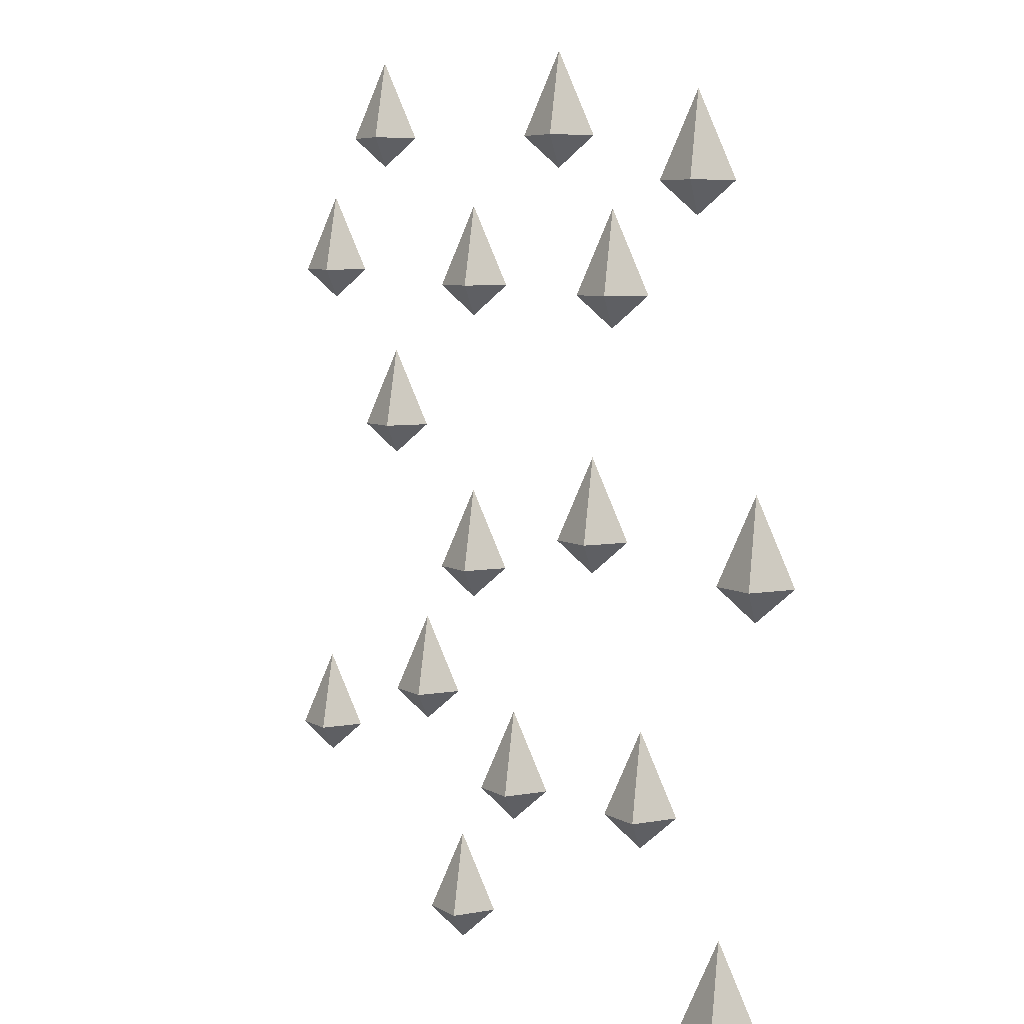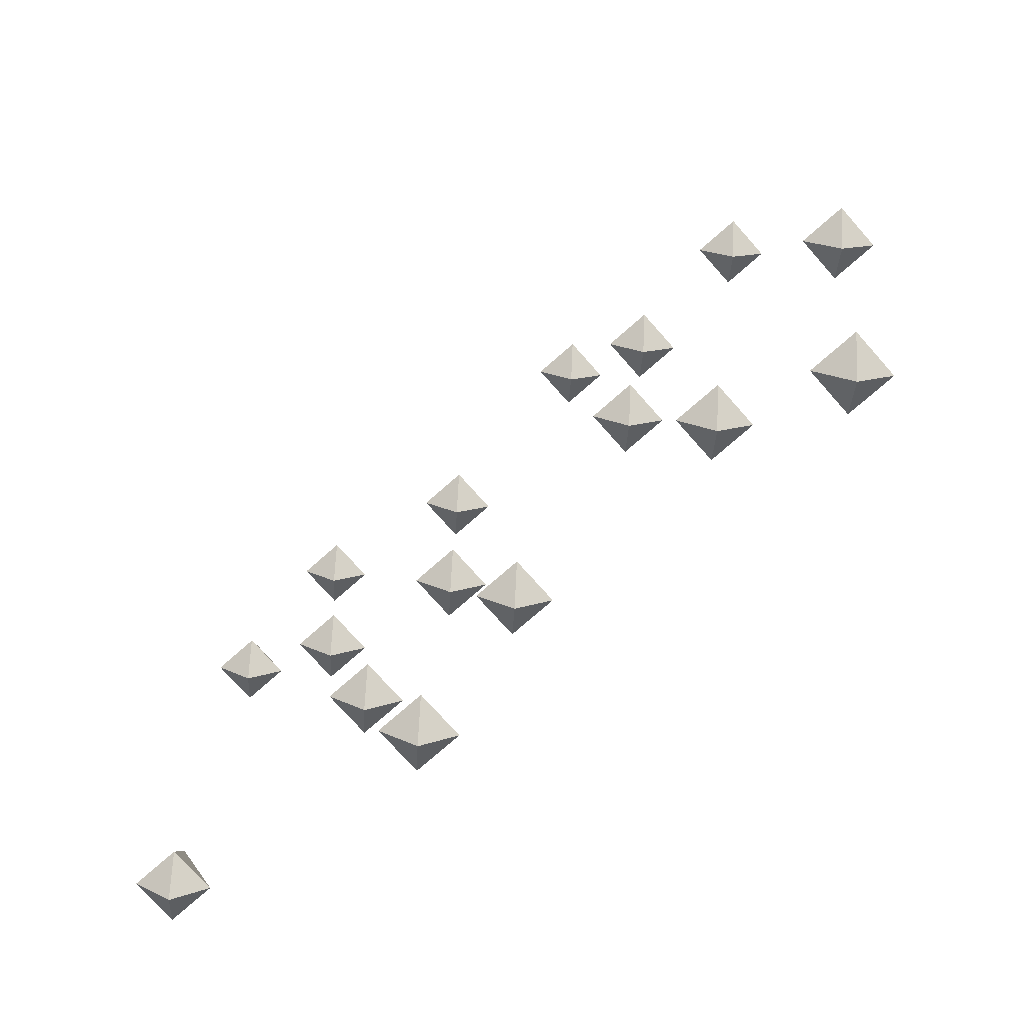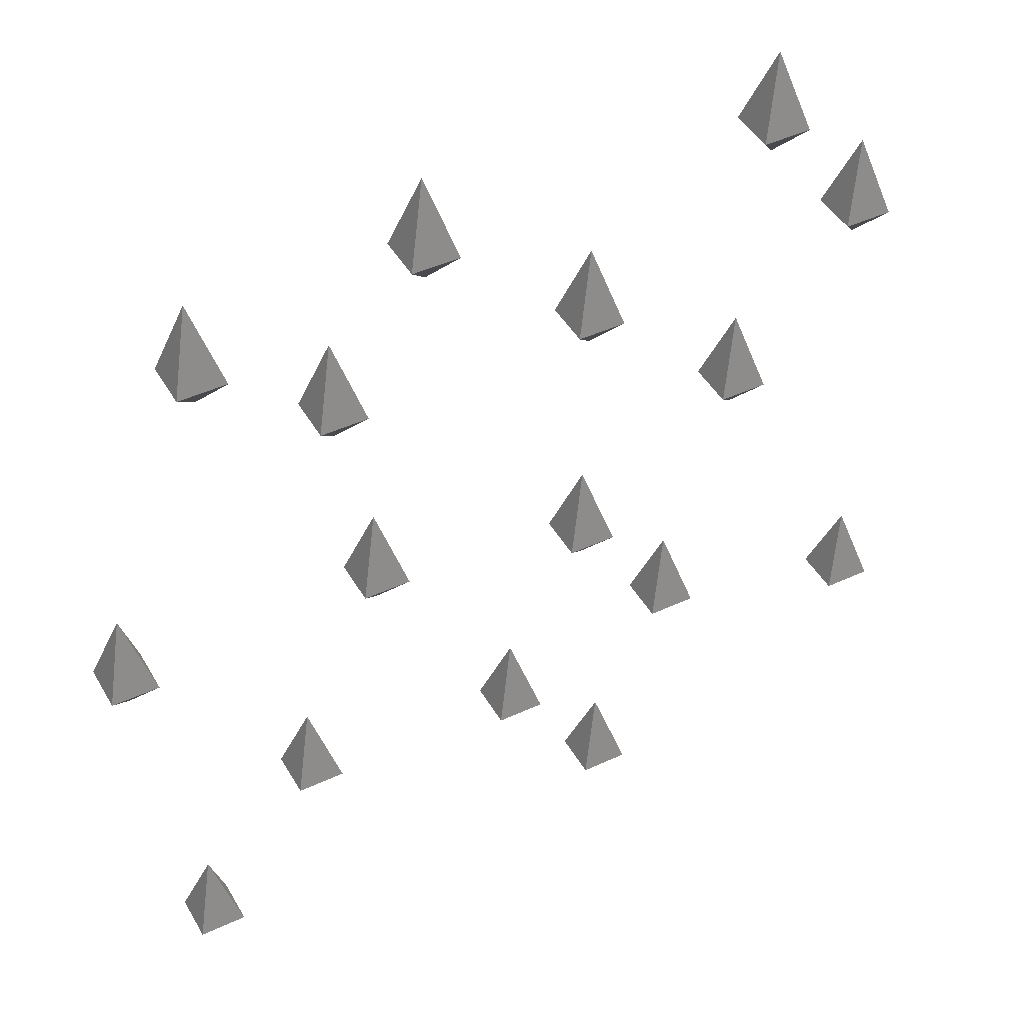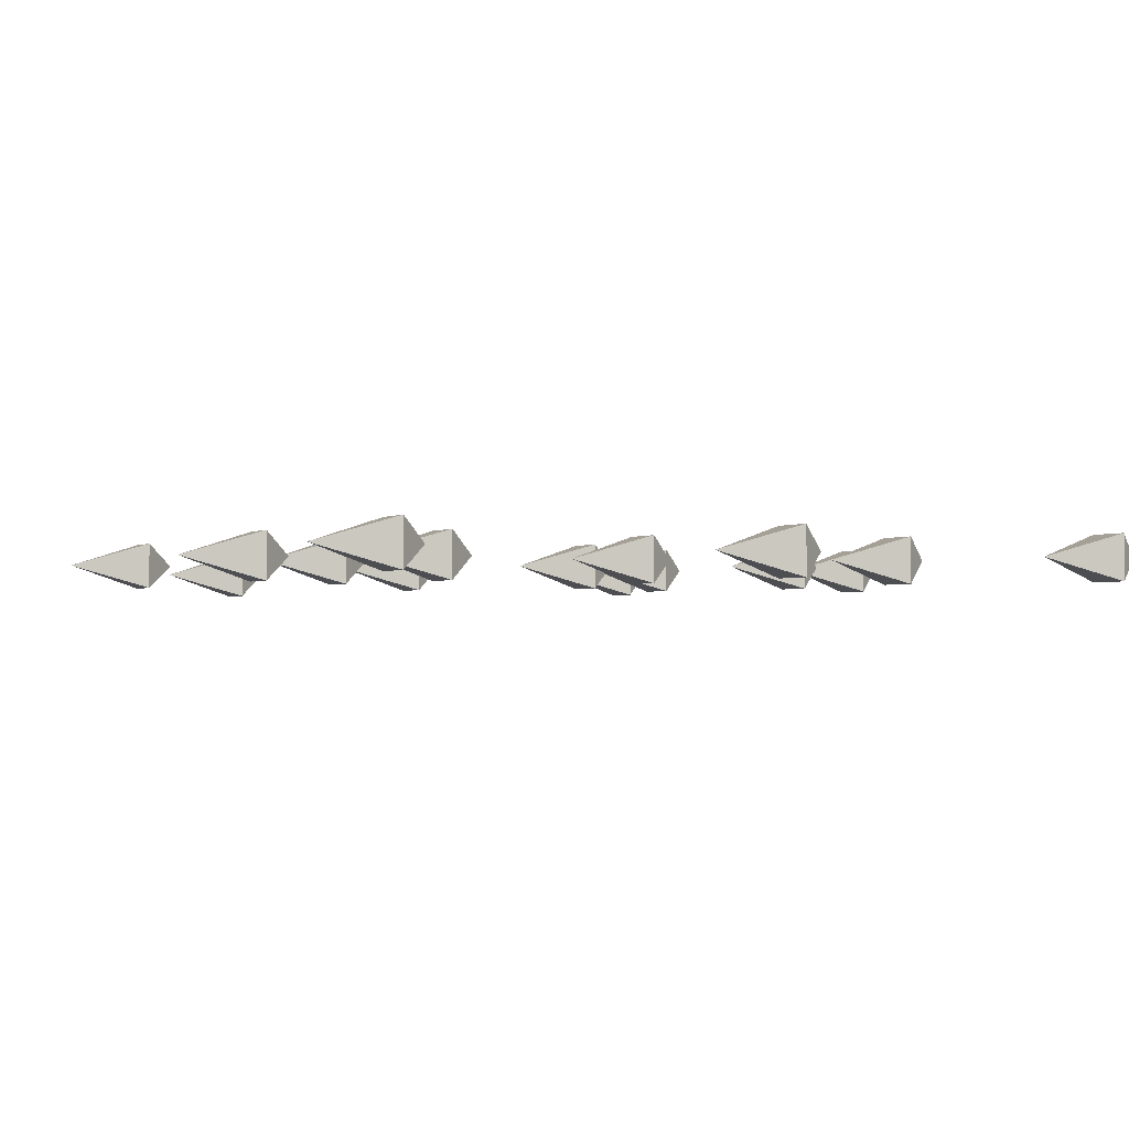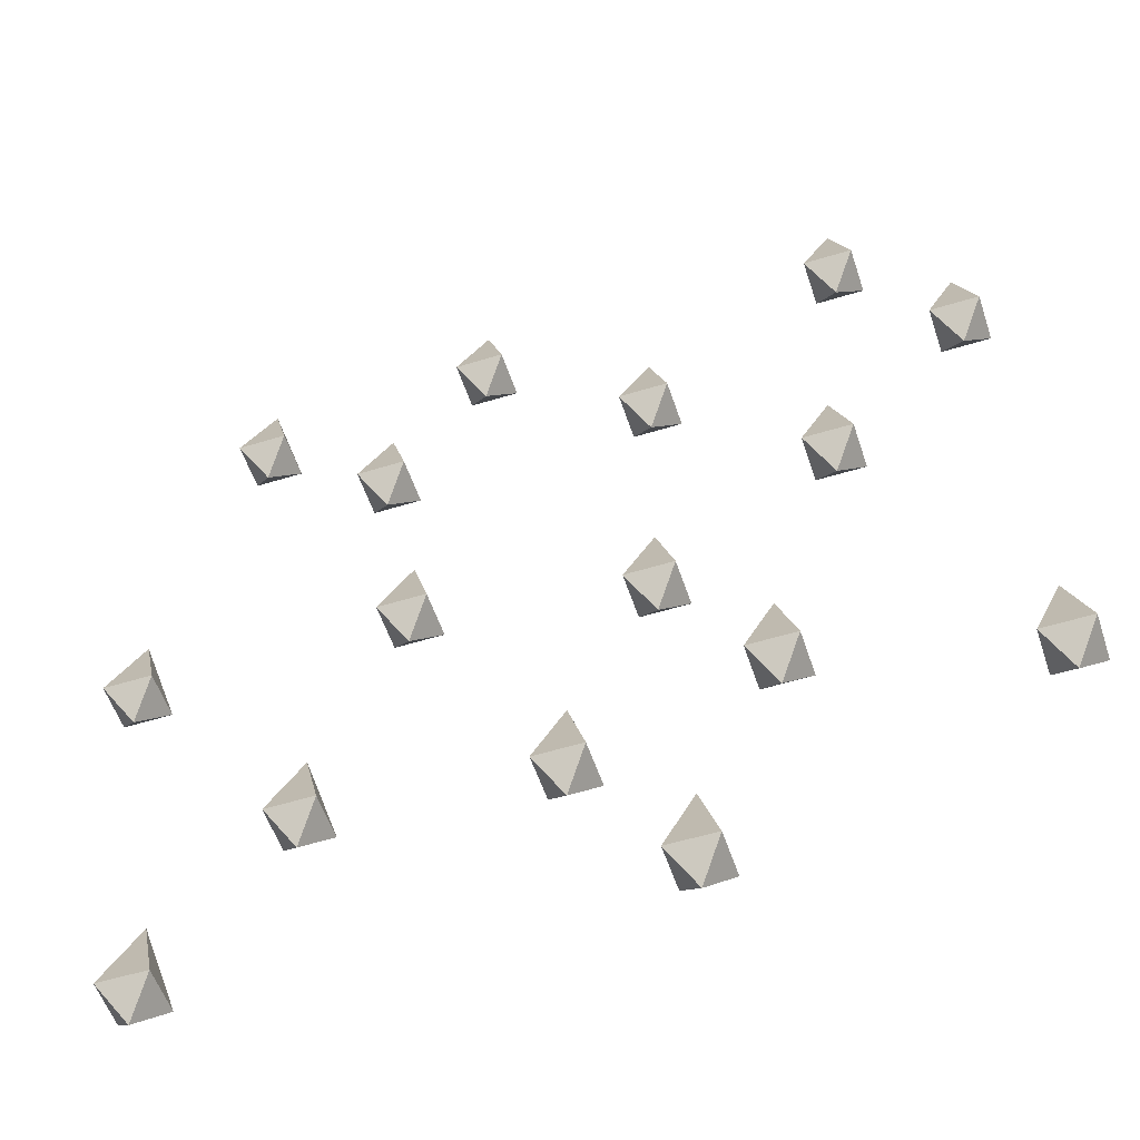
<metadata>
{"format":"obj","ext":"obj","renderer":"f3d","projection":"perspective","resolution":1024,"background":"white","views":[{"elev":6.1,"azim":-119.9,"up":"+Y"},{"elev":-74.0,"azim":-138.5,"up":"+Y"},{"elev":45.1,"azim":-28.3,"up":"+Y"},{"elev":-1.8,"azim":-115.9,"up":"+Z"},{"elev":-54.5,"azim":18.1,"up":"+Y"}]}
</metadata>
<code>
g rain
v 0.137 0.003655 -0.05314
v 0.137 0.003655 0.05314
v 0.1901 -0.06359 -4.081e-08
v 0.2433 0.003655 0.05314
v 0.2433 0.003655 -0.05314
v 0.1901 -0.06359 -4.081e-08
v 0.137 0.003655 0.05314
v 0.137 0.003655 -0.05314
v 0.1901 0.1798 -3.311e-09
v 0.2433 0.003655 -0.05314
v 0.2433 0.003655 0.05314
v 0.1901 0.1798 -3.311e-09
v 0.137 0.003655 -0.05314
v 0.2433 0.003655 -0.05314
v 0.1901 0.1798 -3.311e-09
v 0.2433 0.003655 0.05314
v 0.137 0.003655 0.05314
v 0.1901 0.1798 -3.311e-09
v 0.2433 0.003655 -0.05314
v 0.137 0.003655 -0.05314
v 0.1901 -0.06359 -4.081e-08
v 0.137 0.003655 0.05314
v 0.2433 0.003655 0.05314
v 0.1901 -0.06359 -4.081e-08
v -0.09999 0.3287 -0.05314
v -0.09999 0.3287 0.05314
v -0.04686 0.2614 -2.082e-08
v 0.006279 0.3287 0.05314
v 0.006279 0.3287 -0.05314
v -0.04686 0.2614 -2.082e-08
v -0.09999 0.3287 0.05314
v -0.09999 0.3287 -0.05314
v -0.04686 0.5048 1.668e-08
v 0.006279 0.3287 -0.05314
v 0.006279 0.3287 0.05314
v -0.04686 0.5048 1.668e-08
v -0.09999 0.3287 -0.05314
v 0.006279 0.3287 -0.05314
v -0.04686 0.5048 1.668e-08
v 0.006279 0.3287 0.05314
v -0.09999 0.3287 0.05314
v -0.04686 0.5048 1.668e-08
v 0.006279 0.3287 -0.05314
v -0.09999 0.3287 -0.05314
v -0.04686 0.2614 -2.082e-08
v -0.09999 0.3287 0.05314
v 0.006279 0.3287 0.05314
v -0.04686 0.2614 -2.082e-08
v -0.618 0.3727 -0.05314
v -0.618 0.3727 0.05314
v -0.5648 0.3054 1.277e-08
v -0.5117 0.3727 0.05314
v -0.5117 0.3727 -0.05314
v -0.5648 0.3054 1.277e-08
v -0.618 0.3727 0.05314
v -0.618 0.3727 -0.05314
v -0.5648 0.5488 5.028e-08
v -0.5117 0.3727 -0.05314
v -0.5117 0.3727 0.05314
v -0.5648 0.5488 5.028e-08
v -0.618 0.3727 -0.05314
v -0.5117 0.3727 -0.05314
v -0.5648 0.5488 5.028e-08
v -0.5117 0.3727 0.05314
v -0.618 0.3727 0.05314
v -0.5648 0.5488 5.028e-08
v -0.5117 0.3727 -0.05314
v -0.618 0.3727 -0.05314
v -0.5648 0.3054 1.277e-08
v -0.618 0.3727 0.05314
v -0.5117 0.3727 0.05314
v -0.5648 0.3054 1.277e-08
v -0.4282 0.9191 -0.05314
v -0.4282 0.9191 0.05314
v -0.3751 0.8518 6.946e-09
v -0.3219 0.9191 0.05314
v -0.3219 0.9191 -0.05314
v -0.3751 0.8518 6.946e-09
v -0.4282 0.9191 0.05314
v -0.4282 0.9191 -0.05314
v -0.3751 1.095 4.445e-08
v -0.3219 0.9191 -0.05314
v -0.3219 0.9191 0.05314
v -0.3751 1.095 4.445e-08
v -0.4282 0.9191 -0.05314
v -0.3219 0.9191 -0.05314
v -0.3751 1.095 4.445e-08
v -0.3219 0.9191 0.05314
v -0.4282 0.9191 0.05314
v -0.3751 1.095 4.445e-08
v -0.3219 0.9191 -0.05314
v -0.4282 0.9191 -0.05314
v -0.3751 0.8518 6.946e-09
v -0.4282 0.9191 0.05314
v -0.3219 0.9191 0.05314
v -0.3751 0.8518 6.946e-09
v -0.5029 1.432 -0.05311
v -0.5029 1.432 0.05316
v -0.4497 1.365 2.275e-05
v -0.3966 1.432 0.05316
v -0.3966 1.432 -0.05311
v -0.4497 1.365 2.275e-05
v -0.5029 1.432 0.05316
v -0.5029 1.432 -0.05311
v -0.4497 1.609 2.28e-05
v -0.3966 1.432 -0.05311
v -0.3966 1.432 0.05316
v -0.4497 1.609 2.28e-05
v -0.5029 1.432 -0.05311
v -0.3966 1.432 -0.05311
v -0.4497 1.609 2.28e-05
v -0.3966 1.432 0.05316
v -0.5029 1.432 0.05316
v -0.4497 1.609 2.28e-05
v -0.3966 1.432 -0.05311
v -0.5029 1.432 -0.05311
v -0.4497 1.365 2.275e-05
v -0.5029 1.432 0.05316
v -0.3966 1.432 0.05316
v -0.4497 1.365 2.275e-05
v -0.2893 1.763 -0.05314
v -0.2893 1.763 0.05314
v -0.2362 1.696 7.009e-08
v -0.1831 1.763 0.05314
v -0.1831 1.763 -0.05314
v -0.2362 1.696 7.009e-08
v -0.2893 1.763 0.05314
v -0.2893 1.763 -0.05314
v -0.2362 1.94 1.076e-07
v -0.1831 1.763 -0.05314
v -0.1831 1.763 0.05314
v -0.2362 1.94 1.076e-07
v -0.2893 1.763 -0.05314
v -0.1831 1.763 -0.05314
v -0.2362 1.94 1.076e-07
v -0.1831 1.763 0.05314
v -0.2893 1.763 0.05314
v -0.2362 1.94 1.076e-07
v -0.1831 1.763 -0.05314
v -0.2893 1.763 -0.05314
v -0.2362 1.696 7.009e-08
v -0.2893 1.763 0.05314
v -0.1831 1.763 0.05314
v -0.2362 1.696 7.009e-08
v 0.08621 1.446 -0.04904
v 0.08621 1.446 0.05723
v 0.1394 1.379 0.004093
v 0.1925 1.446 0.05723
v 0.1925 1.446 -0.04904
v 0.1394 1.379 0.004093
v 0.08621 1.446 0.05723
v 0.08621 1.446 -0.04904
v 0.1394 1.622 0.004093
v 0.1925 1.446 -0.04904
v 0.1925 1.446 0.05723
v 0.1394 1.622 0.004093
v 0.08621 1.446 -0.04904
v 0.1925 1.446 -0.04904
v 0.1394 1.622 0.004093
v 0.1925 1.446 0.05723
v 0.08621 1.446 0.05723
v 0.1394 1.622 0.004093
v 0.1925 1.446 -0.04904
v 0.08621 1.446 -0.04904
v 0.1394 1.379 0.004093
v 0.08621 1.446 0.05723
v 0.1925 1.446 0.05723
v 0.1394 1.379 0.004093
v 0.5128 1.788 -0.05314
v 0.5128 1.788 0.05314
v 0.5659 1.721 -3.767e-08
v 0.6191 1.788 0.05314
v 0.6191 1.788 -0.05314
v 0.5659 1.721 -3.767e-08
v 0.5128 1.788 0.05314
v 0.5128 1.788 -0.05314
v 0.5659 1.964 -1.714e-10
v 0.6191 1.788 -0.05314
v 0.6191 1.788 0.05314
v 0.5659 1.964 -1.714e-10
v 0.5128 1.788 -0.05314
v 0.6191 1.788 -0.05314
v 0.5659 1.964 -1.714e-10
v 0.6191 1.788 0.05314
v 0.5128 1.788 0.05314
v 0.5659 1.964 -1.714e-10
v 0.6191 1.788 -0.05314
v 0.5128 1.788 -0.05314
v 0.5659 1.721 -3.767e-08
v 0.5128 1.788 0.05314
v 0.6191 1.788 0.05314
v 0.5659 1.721 -3.767e-08
v 0.7566 1.476 -0.06629
v 0.7566 1.476 0.03999
v 0.8097 1.409 -0.01315
v 0.8628 1.476 0.03999
v 0.8628 1.476 -0.06629
v 0.8097 1.409 -0.01315
v 0.7566 1.476 0.03999
v 0.7566 1.476 -0.06629
v 0.8097 1.653 -0.01315
v 0.8628 1.476 -0.06629
v 0.8628 1.476 0.03999
v 0.8097 1.653 -0.01315
v 0.7566 1.476 -0.06629
v 0.8628 1.476 -0.06629
v 0.8097 1.653 -0.01315
v 0.8628 1.476 0.03999
v 0.7566 1.476 0.03999
v 0.8097 1.653 -0.01315
v 0.8628 1.476 -0.06629
v 0.7566 1.476 -0.06629
v 0.8097 1.409 -0.01315
v 0.7566 1.476 0.03999
v 0.8628 1.476 0.03999
v 0.8097 1.409 -0.01315
v 0.4597 1.111 -0.05349
v 0.4597 1.111 0.05278
v 0.5129 1.044 -0.0003504
v 0.566 1.111 0.05278
v 0.566 1.111 -0.05349
v 0.5129 1.044 -0.0003504
v 0.4597 1.111 0.05278
v 0.4597 1.111 -0.05349
v 0.5129 1.287 -0.0003503
v 0.566 1.111 -0.05349
v 0.566 1.111 0.05278
v 0.5129 1.287 -0.0003503
v 0.4597 1.111 -0.05349
v 0.566 1.111 -0.05349
v 0.5129 1.287 -0.0003503
v 0.566 1.111 0.05278
v 0.4597 1.111 0.05278
v 0.5129 1.287 -0.0003503
v 0.566 1.111 -0.05349
v 0.4597 1.111 -0.05349
v 0.5129 1.044 -0.0003504
v 0.4597 1.111 0.05278
v 0.566 1.111 0.05278
v 0.5129 1.044 -0.0003504
v 0.307 0.4908 -0.05314
v 0.307 0.4908 0.05314
v 0.3601 0.4235 -4.424e-08
v 0.4132 0.4908 0.05314
v 0.4132 0.4908 -0.05314
v 0.3601 0.4235 -4.424e-08
v 0.307 0.4908 0.05314
v 0.307 0.4908 -0.05314
v 0.3601 0.6669 -6.736e-09
v 0.4132 0.4908 -0.05314
v 0.4132 0.4908 0.05314
v 0.3601 0.6669 -6.736e-09
v 0.307 0.4908 -0.05314
v 0.4132 0.4908 -0.05314
v 0.3601 0.6669 -6.736e-09
v 0.4132 0.4908 0.05314
v 0.307 0.4908 0.05314
v 0.3601 0.6669 -6.736e-09
v 0.4132 0.4908 -0.05314
v 0.307 0.4908 -0.05314
v 0.3601 0.4235 -4.424e-08
v 0.307 0.4908 0.05314
v 0.4132 0.4908 0.05314
v 0.3601 0.4235 -4.424e-08
v -1.013 0.8907 -0.05314
v -1.013 0.8907 0.05314
v -0.9601 0.8234 4.575e-08
v -0.907 0.8907 0.05314
v -0.907 0.8907 -0.05314
v -0.9601 0.8234 4.575e-08
v -1.013 0.8907 0.05314
v -1.013 0.8907 -0.05314
v -0.9601 1.067 8.325e-08
v -0.907 0.8907 -0.05314
v -0.907 0.8907 0.05314
v -0.9601 1.067 8.325e-08
v -1.013 0.8907 -0.05314
v -0.907 0.8907 -0.05314
v -0.9601 1.067 8.325e-08
v -0.907 0.8907 0.05314
v -1.013 0.8907 0.05314
v -0.9601 1.067 8.325e-08
v -0.907 0.8907 -0.05314
v -1.013 0.8907 -0.05314
v -0.9601 0.8234 4.575e-08
v -1.013 0.8907 0.05314
v -0.907 0.8907 0.05314
v -0.9601 0.8234 4.575e-08
v 0.8244 0.3254 -0.05314
v 0.8244 0.3254 0.05314
v 0.8775 0.2582 -7.964e-08
v 0.9307 0.3254 0.05314
v 0.9307 0.3254 -0.05314
v 0.8775 0.2582 -7.964e-08
v 0.8244 0.3254 0.05314
v 0.8244 0.3254 -0.05314
v 0.8775 0.5016 -4.214e-08
v 0.9307 0.3254 -0.05314
v 0.9307 0.3254 0.05314
v 0.8775 0.5016 -4.214e-08
v 0.8244 0.3254 -0.05314
v 0.9307 0.3254 -0.05314
v 0.8775 0.5016 -4.214e-08
v 0.9307 0.3254 0.05314
v 0.8244 0.3254 0.05314
v 0.8775 0.5016 -4.214e-08
v 0.9307 0.3254 -0.05314
v 0.8244 0.3254 -0.05314
v 0.8775 0.2582 -7.964e-08
v 0.8244 0.3254 0.05314
v 0.9307 0.3254 0.05314
v 0.8775 0.2582 -7.964e-08
v -0.7935 1.659 -0.04259
v -0.7935 1.659 0.06368
v -0.7404 1.591 0.01055
v -0.6872 1.659 0.06368
v -0.6872 1.659 -0.04259
v -0.7404 1.591 0.01055
v -0.7935 1.659 0.06368
v -0.7935 1.659 -0.04259
v -0.7404 1.835 0.01055
v -0.6872 1.659 -0.04259
v -0.6872 1.659 0.06368
v -0.7404 1.835 0.01055
v -0.7935 1.659 -0.04259
v -0.6872 1.659 -0.04259
v -0.7404 1.835 0.01055
v -0.6872 1.659 0.06368
v -0.7935 1.659 0.06368
v -0.7404 1.835 0.01055
v -0.6872 1.659 -0.04259
v -0.7935 1.659 -0.04259
v -0.7404 1.591 0.01055
v -0.7935 1.659 0.06368
v -0.6872 1.659 0.06368
v -0.7404 1.591 0.01055
v -0.8965 0.003655 -0.04952
v -0.8965 0.003655 0.05675
v -0.8434 -0.06359 0.003611
v -0.7903 0.003655 0.05675
v -0.7903 0.003655 -0.04952
v -0.8434 -0.06359 0.003611
v -0.8965 0.003655 0.05675
v -0.8965 0.003655 -0.04952
v -0.8434 0.1798 0.003611
v -0.7903 0.003655 -0.04952
v -0.7903 0.003655 0.05675
v -0.8434 0.1798 0.003611
v -0.8965 0.003655 -0.04952
v -0.7903 0.003655 -0.04952
v -0.8434 0.1798 0.003611
v -0.7903 0.003655 0.05675
v -0.8965 0.003655 0.05675
v -0.8434 0.1798 0.003611
v -0.7903 0.003655 -0.04952
v -0.8965 0.003655 -0.04952
v -0.8434 -0.06359 0.003611
v -0.8965 0.003655 0.05675
v -0.7903 0.003655 0.05675
v -0.8434 -0.06359 0.003611
v 0.0824 0.808 -0.05349
v 0.0824 0.808 0.05279
v 0.1355 0.7407 -0.0003503
v 0.1887 0.808 0.05279
v 0.1887 0.808 -0.05349
v 0.1355 0.7407 -0.0003503
v 0.0824 0.808 0.05279
v 0.0824 0.808 -0.05349
v 0.1355 0.9841 -0.0003502
v 0.1887 0.808 -0.05349
v 0.1887 0.808 0.05279
v 0.1355 0.9841 -0.0003502
v 0.0824 0.808 -0.05349
v 0.1887 0.808 -0.05349
v 0.1355 0.9841 -0.0003502
v 0.1887 0.808 0.05279
v 0.0824 0.808 0.05279
v 0.1355 0.9841 -0.0003502
v 0.1887 0.808 -0.05349
v 0.0824 0.808 -0.05349
v 0.1355 0.7407 -0.0003503
v 0.0824 0.808 0.05279
v 0.1887 0.808 0.05279
v 0.1355 0.7407 -0.0003503
f 2 1 3
f 5 4 6
f 8 7 9
f 11 10 12
f 14 13 15
f 17 16 18
f 20 19 21
f 23 22 24
f 26 25 27
f 29 28 30
f 32 31 33
f 35 34 36
f 38 37 39
f 41 40 42
f 44 43 45
f 47 46 48
f 50 49 51
f 53 52 54
f 56 55 57
f 59 58 60
f 62 61 63
f 65 64 66
f 68 67 69
f 71 70 72
f 74 73 75
f 77 76 78
f 80 79 81
f 83 82 84
f 86 85 87
f 89 88 90
f 92 91 93
f 95 94 96
f 98 97 99
f 101 100 102
f 104 103 105
f 107 106 108
f 110 109 111
f 113 112 114
f 116 115 117
f 119 118 120
f 122 121 123
f 125 124 126
f 128 127 129
f 131 130 132
f 134 133 135
f 137 136 138
f 140 139 141
f 143 142 144
f 146 145 147
f 149 148 150
f 152 151 153
f 155 154 156
f 158 157 159
f 161 160 162
f 164 163 165
f 167 166 168
f 170 169 171
f 173 172 174
f 176 175 177
f 179 178 180
f 182 181 183
f 185 184 186
f 188 187 189
f 191 190 192
f 194 193 195
f 197 196 198
f 200 199 201
f 203 202 204
f 206 205 207
f 209 208 210
f 212 211 213
f 215 214 216
f 218 217 219
f 221 220 222
f 224 223 225
f 227 226 228
f 230 229 231
f 233 232 234
f 236 235 237
f 239 238 240
f 242 241 243
f 245 244 246
f 248 247 249
f 251 250 252
f 254 253 255
f 257 256 258
f 260 259 261
f 263 262 264
f 266 265 267
f 269 268 270
f 272 271 273
f 275 274 276
f 278 277 279
f 281 280 282
f 284 283 285
f 287 286 288
f 290 289 291
f 293 292 294
f 296 295 297
f 299 298 300
f 302 301 303
f 305 304 306
f 308 307 309
f 311 310 312
f 314 313 315
f 317 316 318
f 320 319 321
f 323 322 324
f 326 325 327
f 329 328 330
f 332 331 333
f 335 334 336
f 338 337 339
f 341 340 342
f 344 343 345
f 347 346 348
f 350 349 351
f 353 352 354
f 356 355 357
f 359 358 360
f 362 361 363
f 365 364 366
f 368 367 369
f 371 370 372
f 374 373 375
f 377 376 378
f 380 379 381
f 383 382 384

</code>
